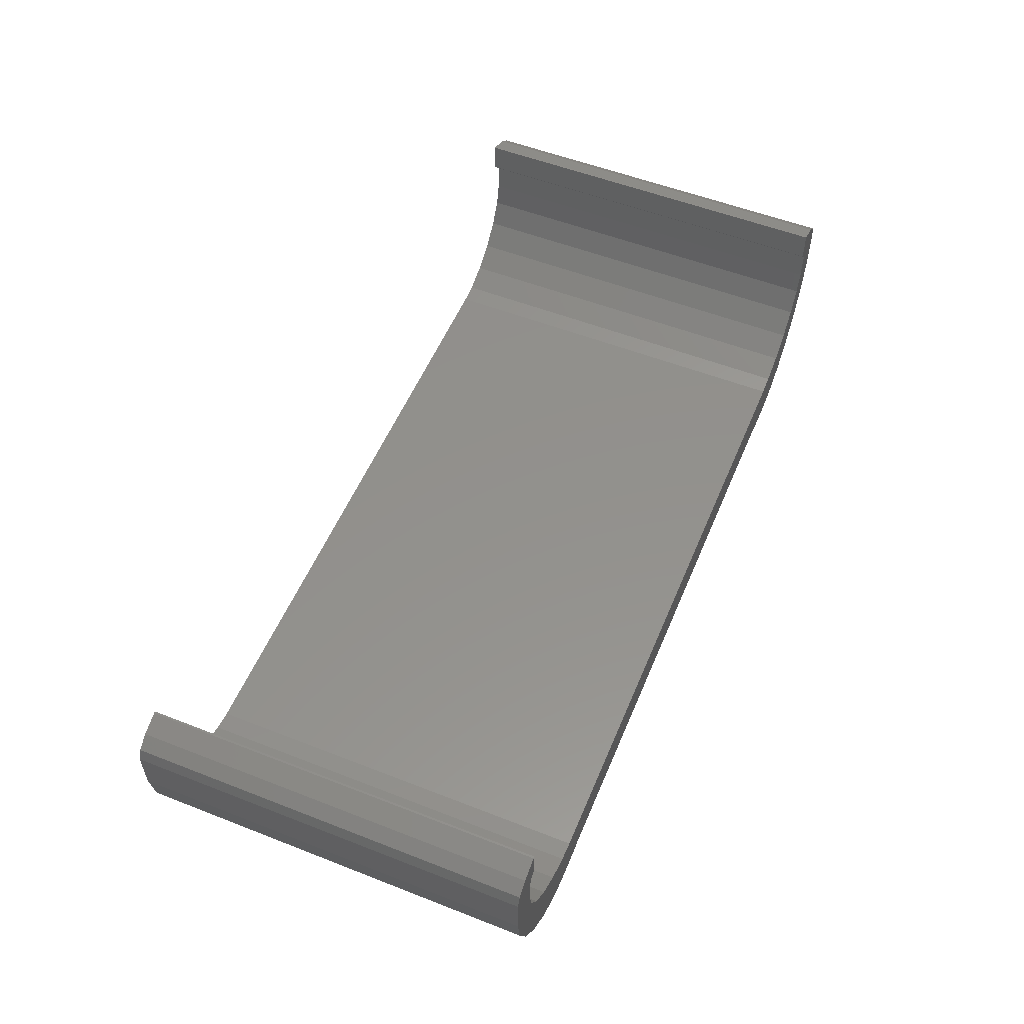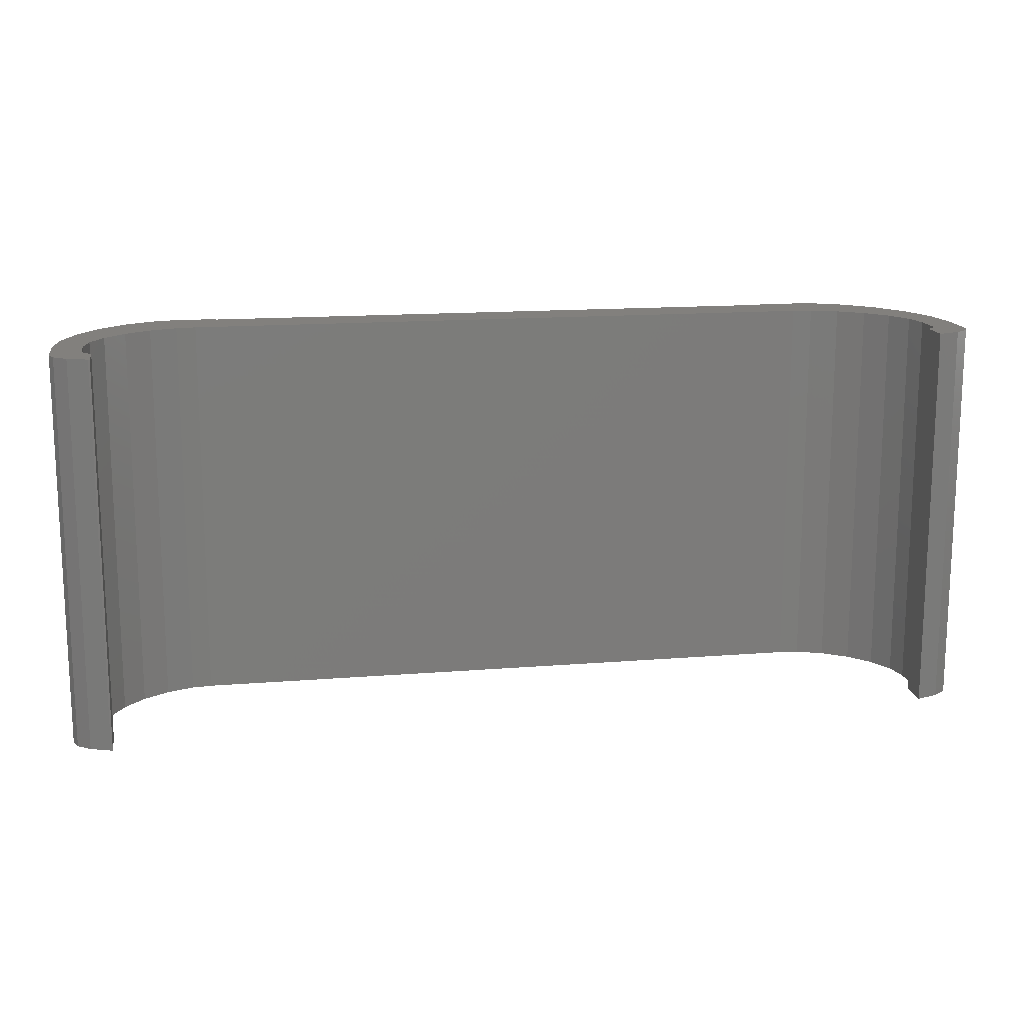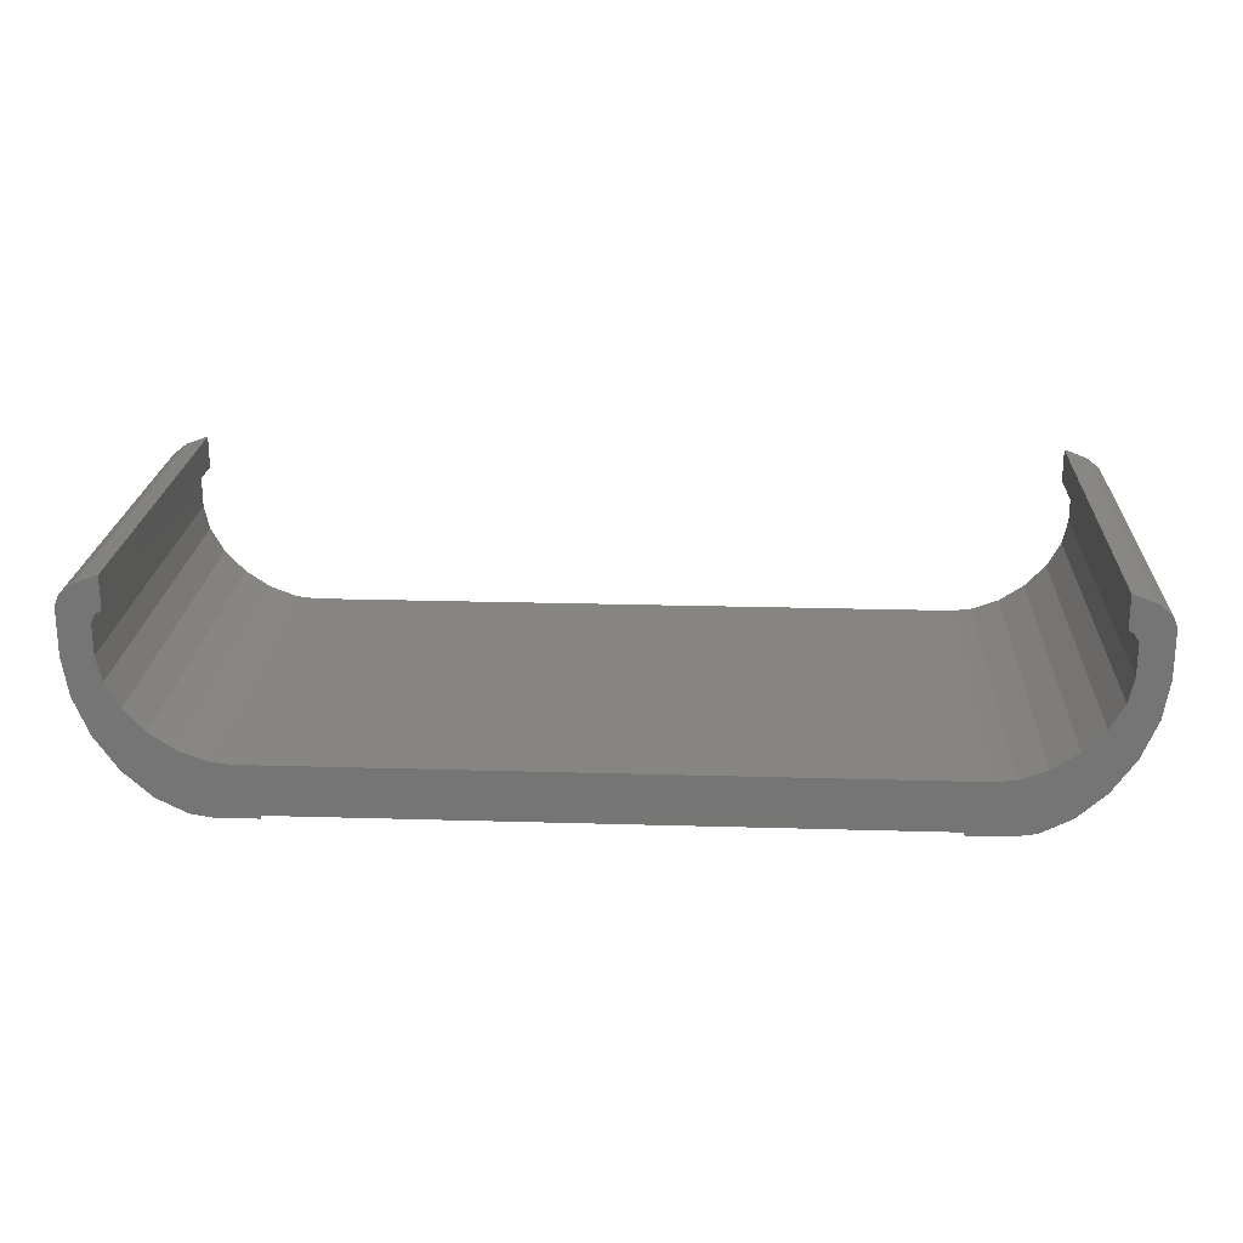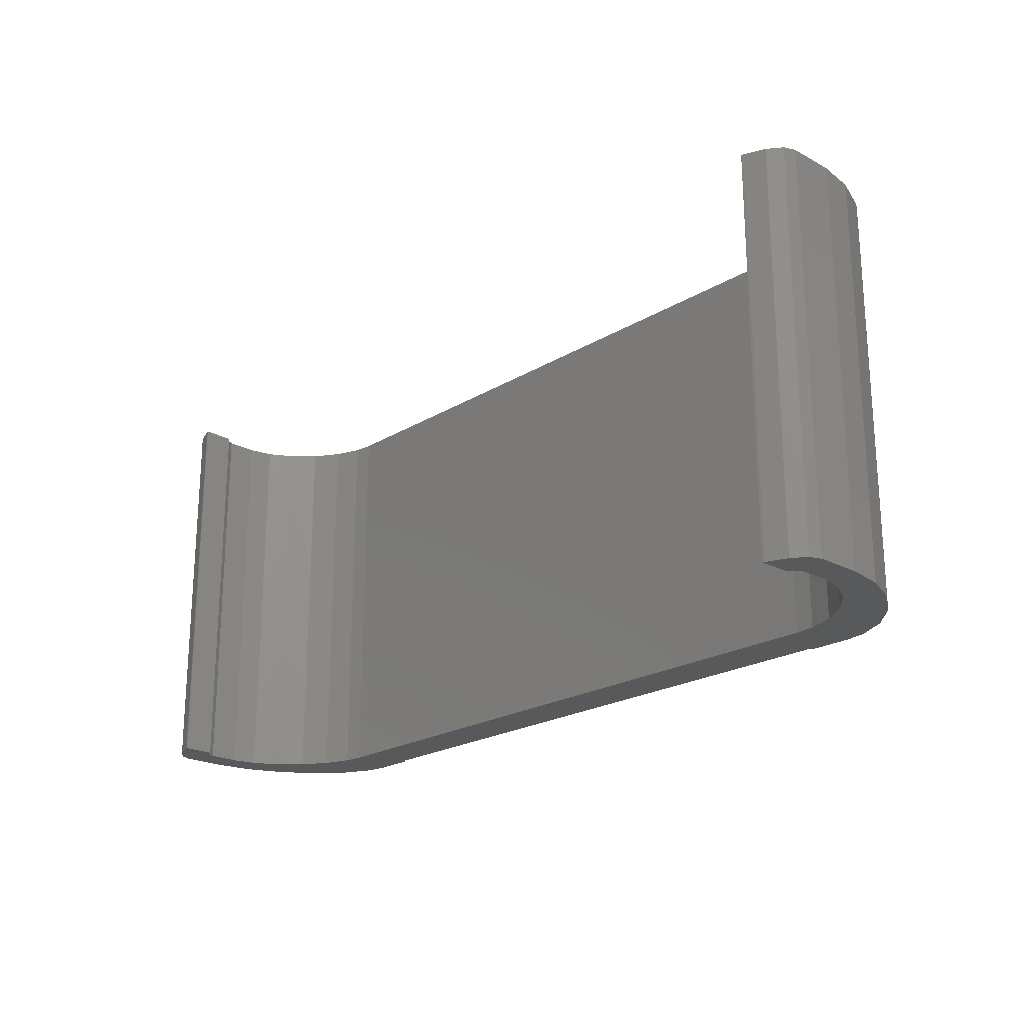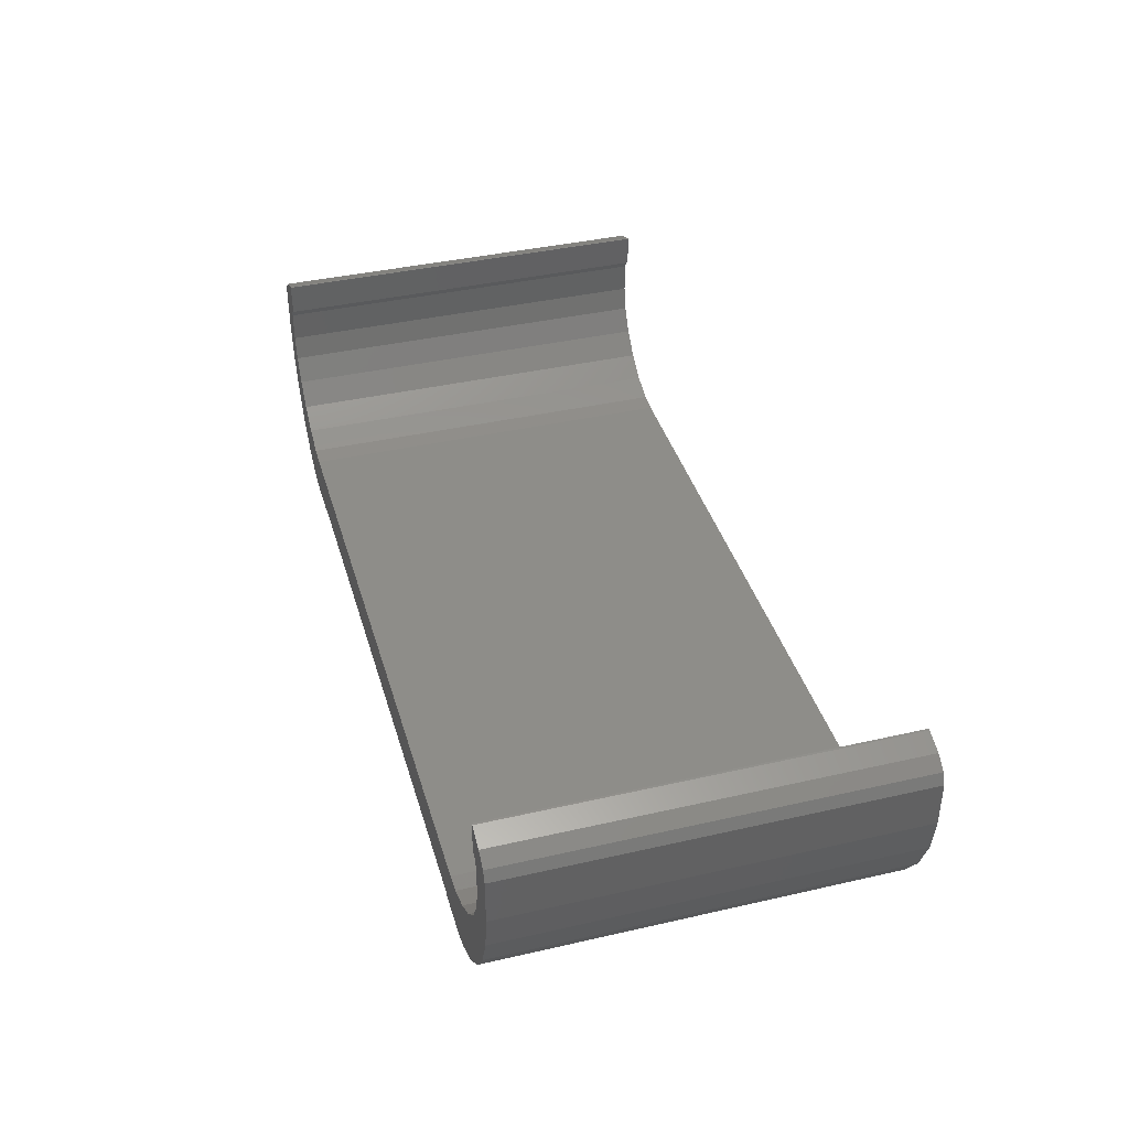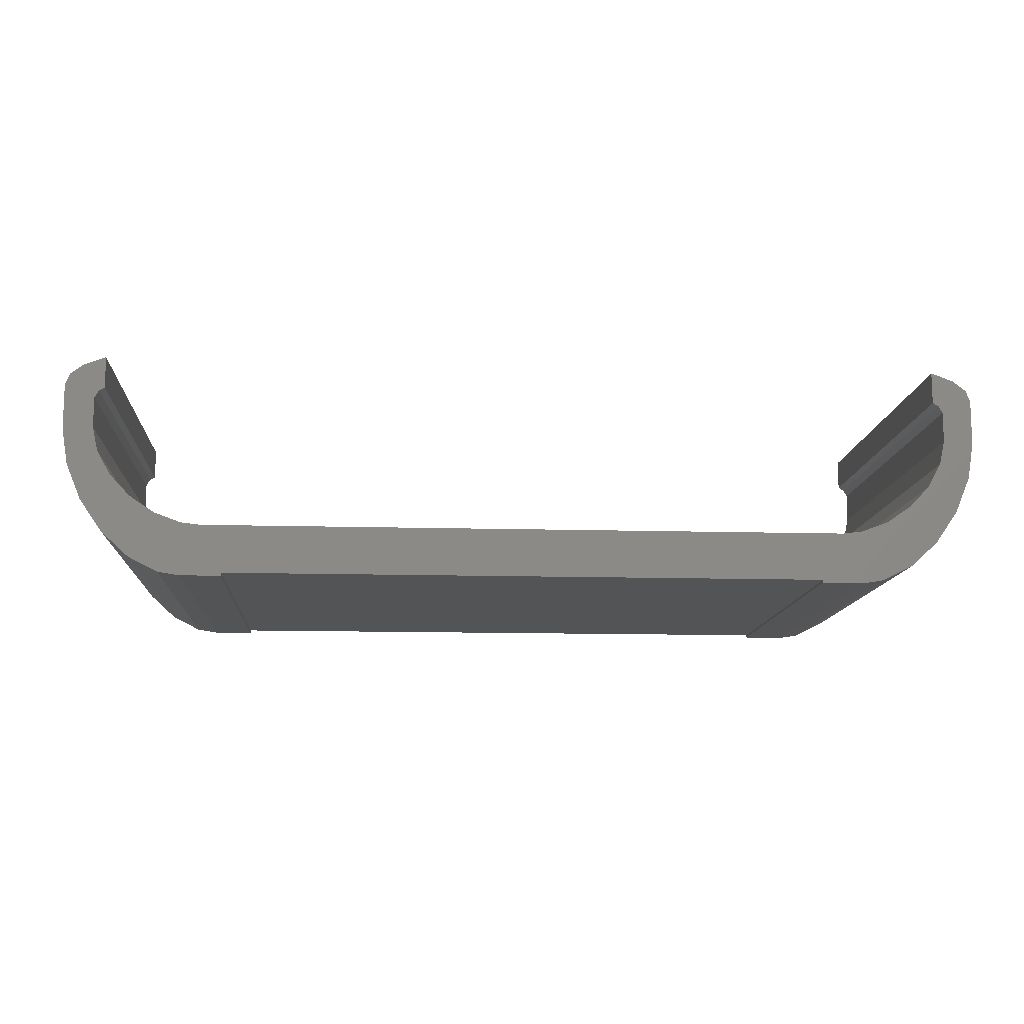
<metadata>
{"format":"stl","ext":"stl","renderer":"f3d","projection":"perspective","resolution":1024,"background":"white","views":[{"elev":54.5,"azim":-67.5,"up":"+Y"},{"elev":15.0,"azim":170.1,"up":"+Z"},{"elev":21.7,"azim":3.0,"up":"+Y"},{"elev":-21.6,"azim":-133.2,"up":"+Z"},{"elev":39.3,"azim":74.1,"up":"+Y"},{"elev":-12.1,"azim":176.1,"up":"+Y"}]}
</metadata>
<code>
# stl→obj: 104 verts, 204 faces
v -35.15 2.77 30
v -35.15 6.235 30
v -35.15 2.77 0
v -35.15 6.235 0
v -34.81 7.076 0
v -33.82 7.825 0
v -32.29 8.402 0
v -32.15 8.427 0
v -32.58 5.783 0
v -32.15 6.02 0
v -32.89 5.223 0
v -22.89 -8.192 0
v -24.55 -4.552 0
v 22.89 -8.192 0
v -32.88 2.913 0
v -32.48 1.083 0
v -31.46 -0.7467 0
v -29.93 -2.378 0
v -28.05 -3.635 0
v -26.03 -4.38 0
v -22.89 -4.552 0
v 31.9 -5.166 0
v 22.89 -4.552 0
v 24.55 -4.552 0
v 31.46 -0.7467 0
v 35.15 2.77 0
v 29.93 -2.378 0
v 32.58 5.783 0
v 32.15 6.02 0
v 32.15 8.427 0
v 32.89 5.223 0
v 32.29 8.402 0
v 33.82 7.825 0
v 32.88 2.913 0
v 34.81 7.076 0
v 32.48 1.083 0
v 35.15 6.235 0
v 34.71 0.02534 0
v 28.05 -3.635 0
v 33.59 -2.719 0
v 26.03 -4.38 0
v 29.83 -7.052 0
v 27.61 -8.169 0
v 25.98 -8.427 0
v 22.89 -8.387 0
v 22.9 -8.427 0
v -22.89 -8.387 0
v -22.9 -8.427 0
v -25.98 -8.427 0
v -27.61 -8.169 0
v -29.83 -7.052 0
v -31.9 -5.166 0
v -33.59 -2.719 0
v -34.71 0.02534 0
v -34.81 7.076 30
v -34.71 0.02534 30
v -33.59 -2.719 30
v -31.9 -5.166 30
v -29.83 -7.052 30
v -32.48 1.083 30
v -28.05 -3.635 30
v -29.93 -2.378 30
v -25.98 -8.427 30
v -31.46 -0.7467 30
v -27.61 -8.169 30
v -32.88 2.913 30
v -32.89 5.223 30
v 22.9 -8.427 30
v 22.89 -8.192 30
v 22.89 -8.387 30
v 25.98 -8.427 30
v 28.05 -3.635 30
v 26.03 -4.38 30
v 31.9 -5.166 30
v 31.46 -0.7467 30
v 29.93 -2.378 30
v 33.59 -2.719 30
v 32.48 1.083 30
v 34.71 0.02534 30
v 32.89 5.223 30
v 32.88 2.913 30
v 35.15 2.77 30
v 35.15 6.235 30
v 32.58 5.783 30
v 32.15 6.02 30
v 29.83 -7.052 30
v 24.55 -4.552 30
v 22.89 -4.552 30
v -22.89 -4.552 30
v -22.89 -8.192 30
v -24.55 -4.552 30
v -22.89 -8.387 30
v -22.9 -8.427 30
v -26.03 -4.38 30
v -32.58 5.783 30
v -32.15 6.02 30
v -32.29 8.402 30
v -32.15 8.427 30
v -33.82 7.825 30
v 32.15 8.427 30
v 33.82 7.825 30
v 32.29 8.402 30
v 34.81 7.076 30
v 27.61 -8.169 30
f 1 2 3
f 3 2 4
f 4 5 3
f 3 5 6
f 3 6 7
f 3 7 8
f 9 8 10
f 3 8 9
f 3 9 11
f 12 13 14
f 3 15 16
f 16 17 3
f 17 18 3
f 19 12 18
f 20 12 19
f 21 22 13
f 23 22 21
f 24 22 23
f 25 26 27
f 28 29 30
f 28 30 31
f 31 30 32
f 31 32 33
f 31 33 34
f 34 33 35
f 34 35 36
f 36 35 37
f 36 37 26
f 36 26 25
f 27 26 38
f 27 38 39
f 39 38 40
f 39 40 41
f 41 40 22
f 41 22 24
f 13 22 42
f 13 42 43
f 13 43 44
f 45 44 46
f 14 44 45
f 13 44 14
f 13 12 20
f 18 12 47
f 18 47 48
f 18 48 49
f 18 49 3
f 3 49 50
f 3 50 51
f 3 51 52
f 3 52 53
f 3 53 54
f 15 3 11
f 55 5 2
f 2 5 4
f 56 1 54
f 54 1 3
f 55 2 1
f 57 55 56
f 56 55 1
f 58 55 57
f 59 55 58
f 60 55 59
f 61 62 63
f 62 64 65
f 66 67 55
f 68 69 70
f 71 69 68
f 72 73 74
f 75 76 77
f 78 75 79
f 80 81 82
f 81 78 82
f 83 84 82
f 83 85 84
f 84 80 82
f 82 78 79
f 79 75 77
f 77 76 74
f 76 72 74
f 74 73 86
f 73 87 86
f 87 88 86
f 69 89 90
f 91 92 90
f 89 91 90
f 93 94 63
f 94 61 63
f 63 62 65
f 65 64 59
f 64 60 59
f 60 66 55
f 95 55 67
f 91 93 92
f 96 55 95
f 91 94 93
f 97 55 98
f 99 55 97
f 100 101 102
f 100 103 101
f 100 83 103
f 100 85 83
f 88 104 86
f 88 71 104
f 88 69 71
f 88 89 69
f 96 98 55
f 57 56 53
f 53 56 54
f 58 57 52
f 52 57 53
f 51 59 58
f 52 51 58
f 50 65 59
f 51 50 59
f 49 63 65
f 50 49 65
f 48 93 63
f 49 48 63
f 47 92 93
f 48 47 93
f 12 90 92
f 47 12 92
f 90 12 14
f 69 90 14
f 45 70 14
f 14 70 69
f 45 46 70
f 70 46 68
f 68 46 44
f 71 68 44
f 71 44 43
f 104 71 43
f 104 43 42
f 86 104 42
f 86 42 22
f 74 86 22
f 74 22 40
f 77 74 40
f 77 40 38
f 79 77 38
f 79 38 26
f 82 79 26
f 82 26 37
f 83 82 37
f 37 35 103
f 83 37 103
f 33 101 35
f 35 101 103
f 32 102 33
f 33 102 101
f 30 100 32
f 32 100 102
f 100 30 85
f 85 30 29
f 85 29 28
f 84 85 28
f 28 31 84
f 84 31 80
f 34 81 31
f 31 81 80
f 36 78 34
f 34 78 81
f 25 75 36
f 36 75 78
f 27 76 25
f 25 76 75
f 39 72 27
f 27 72 76
f 41 73 39
f 39 73 72
f 24 87 41
f 41 87 73
f 23 88 24
f 24 88 87
f 21 89 23
f 23 89 88
f 89 21 91
f 91 21 13
f 91 13 94
f 94 13 20
f 94 20 61
f 61 20 19
f 61 19 62
f 62 19 18
f 64 62 18
f 17 64 18
f 60 64 17
f 16 60 17
f 66 60 16
f 15 66 16
f 67 66 15
f 11 67 15
f 9 95 67
f 11 9 67
f 10 96 95
f 9 10 95
f 96 10 8
f 98 96 8
f 98 8 97
f 97 8 7
f 97 7 99
f 99 7 6
f 99 6 55
f 55 6 5

</code>
